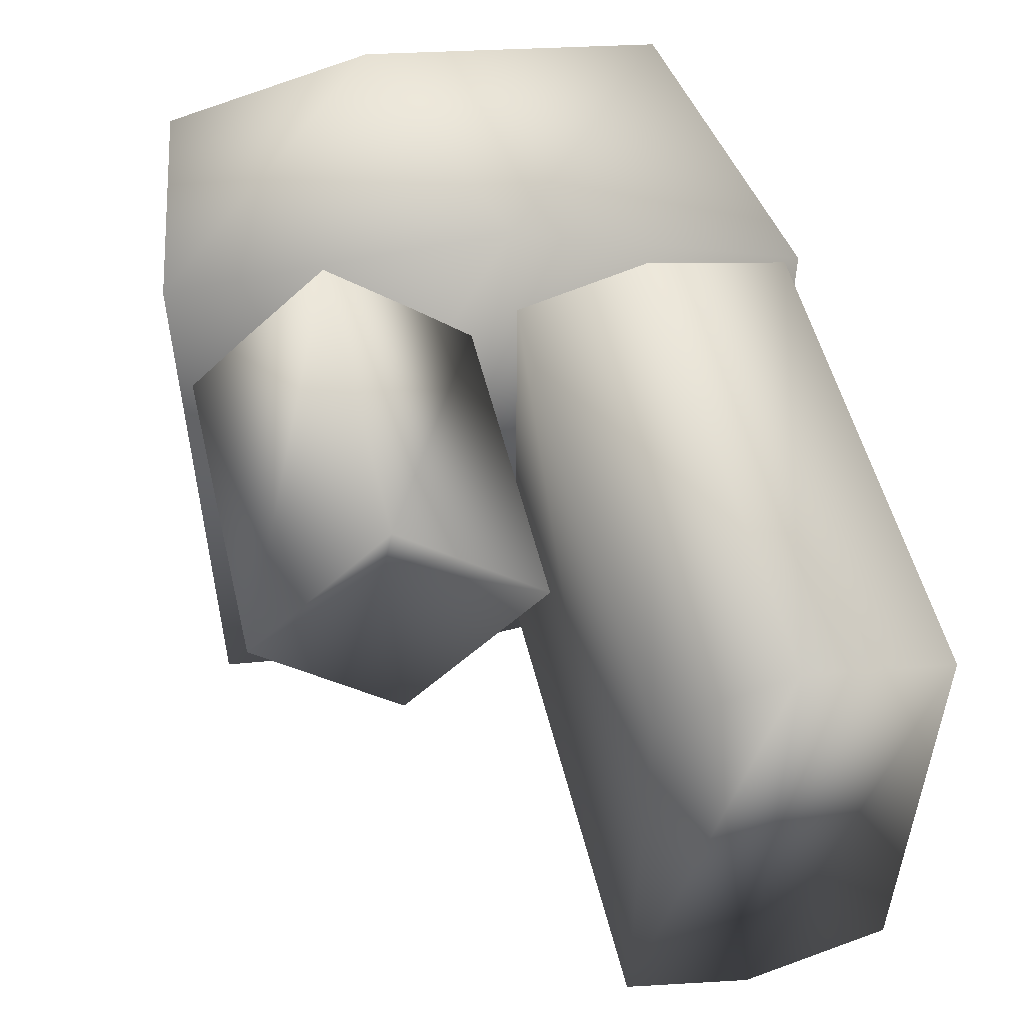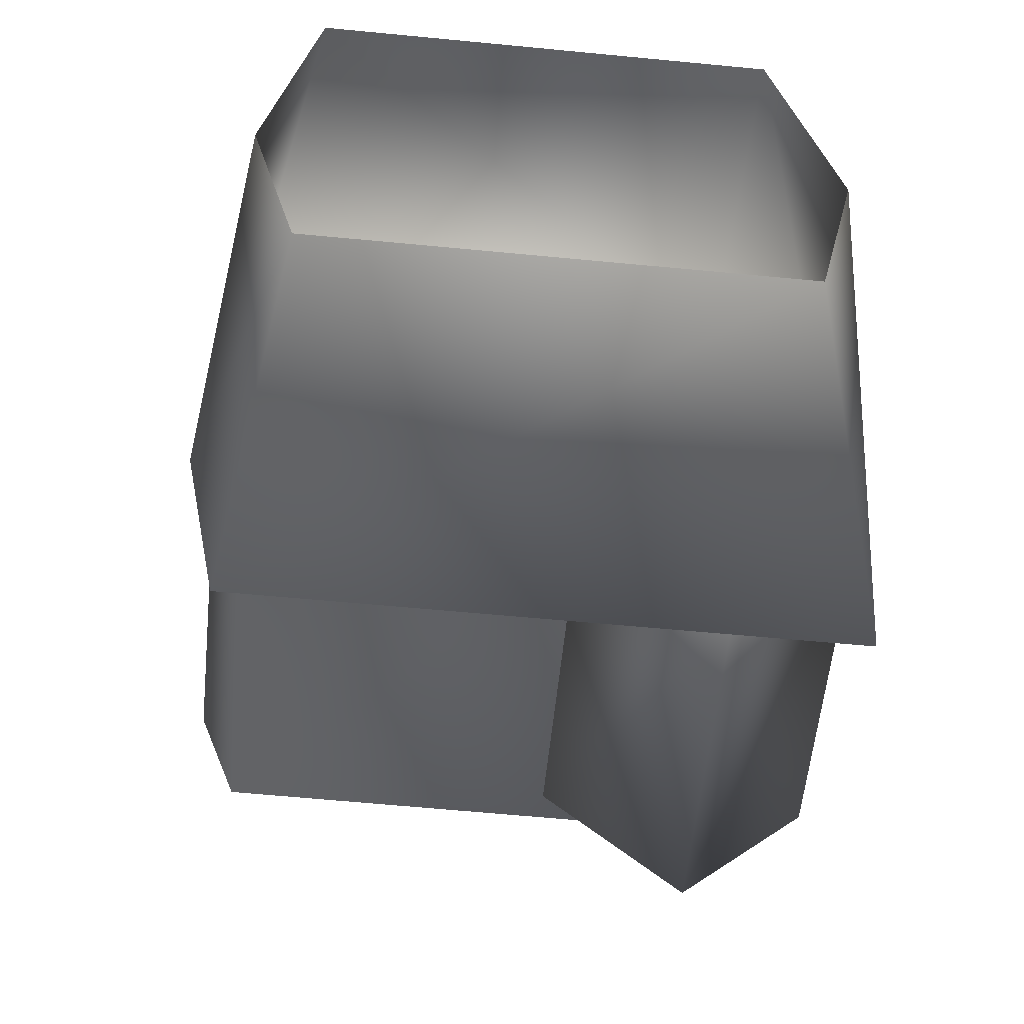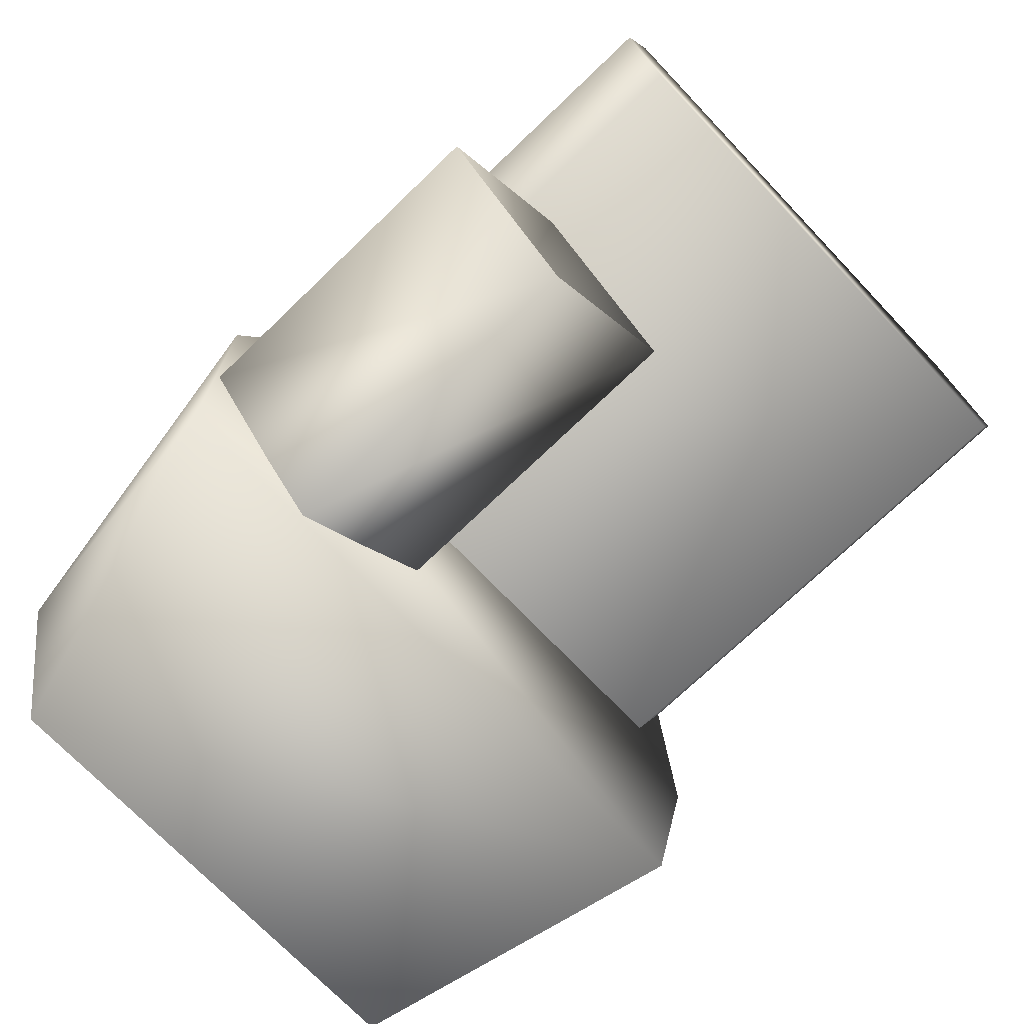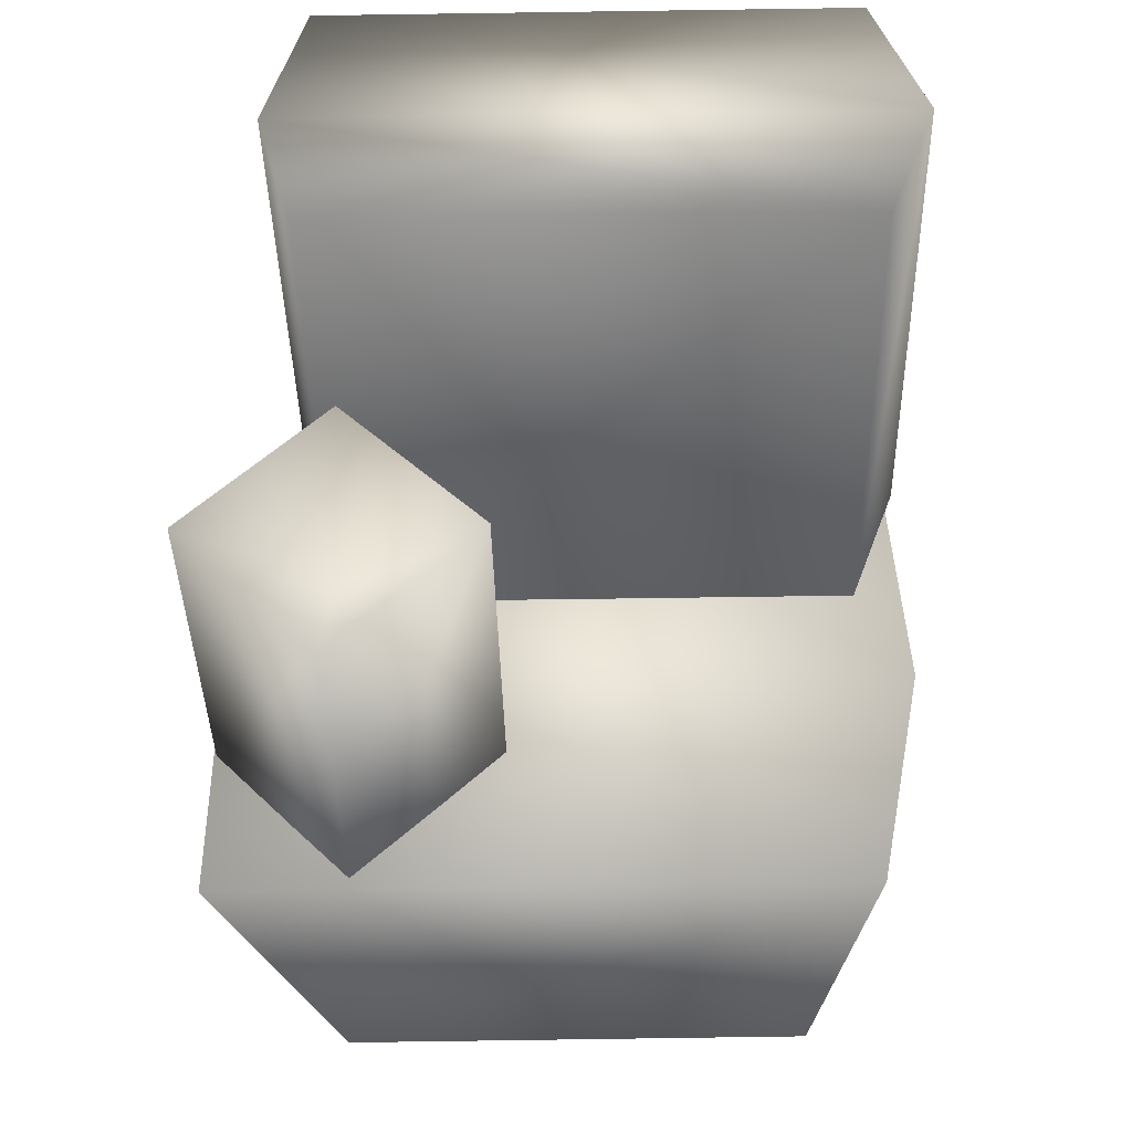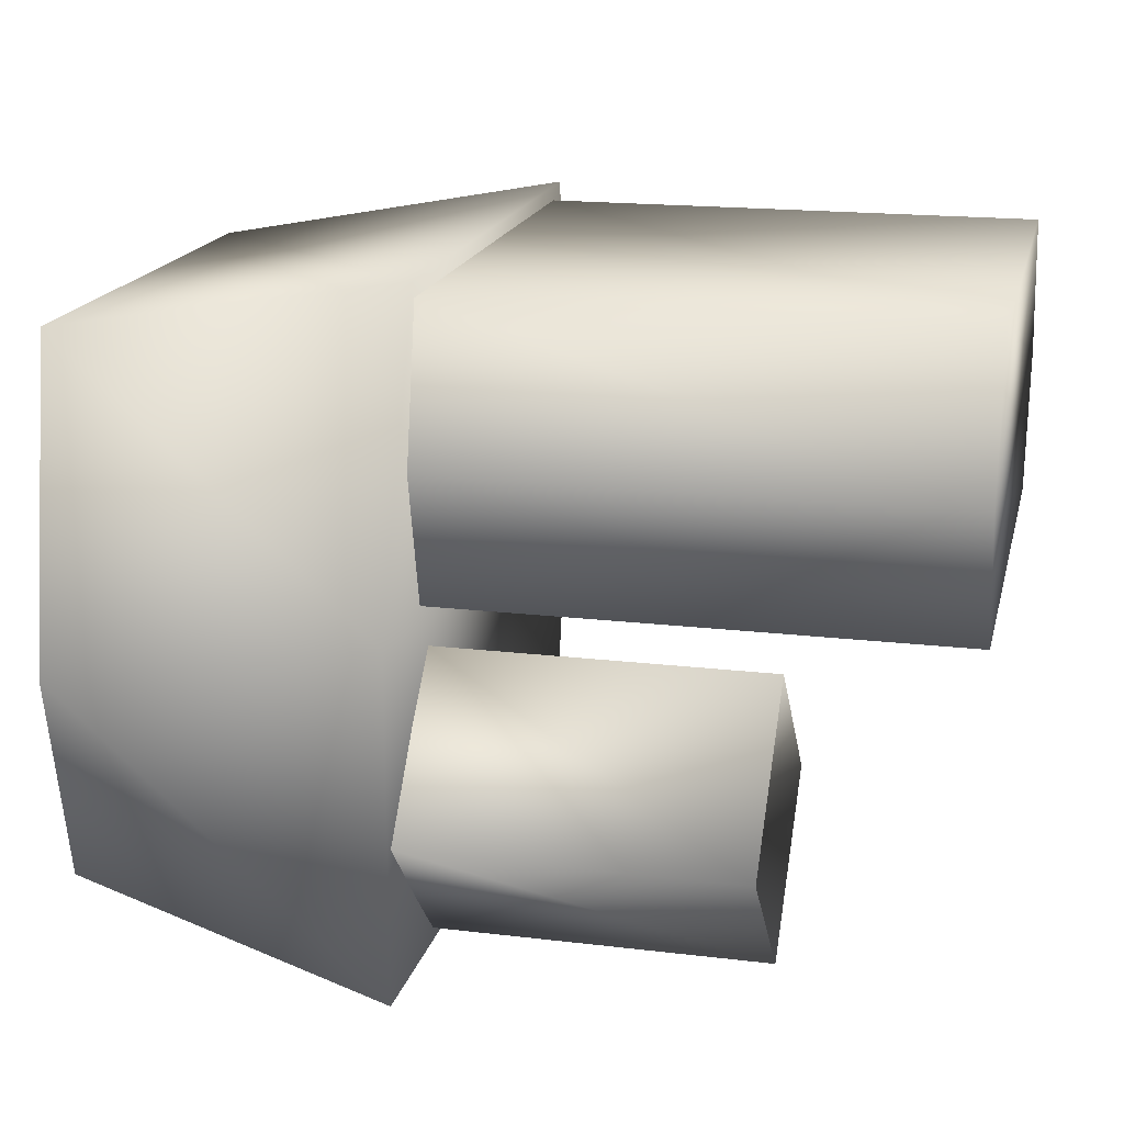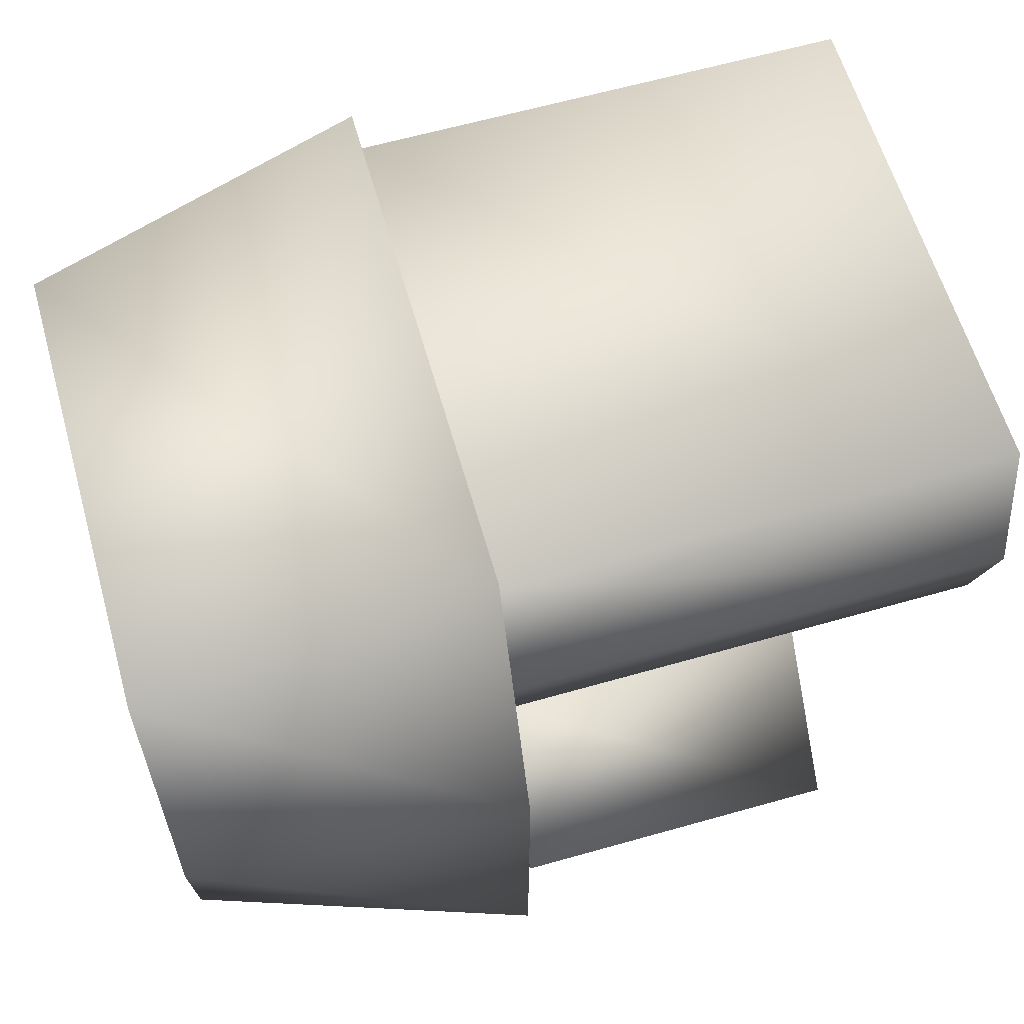
<metadata>
{"format":"obj","ext":"obj","renderer":"f3d","projection":"perspective","resolution":1024,"background":"white","views":[{"elev":52.8,"azim":76.5,"up":"+Z"},{"elev":-59.1,"azim":-96.2,"up":"+Y"},{"elev":-73.0,"azim":43.5,"up":"+Y"},{"elev":-41.0,"azim":91.0,"up":"+Y"},{"elev":17.9,"azim":13.0,"up":"+Y"},{"elev":62.3,"azim":-16.4,"up":"+Y"}]}
</metadata>
<code>
v 0.8863 0.8712 -0.8334
v 2.254 1.273 -0.6965
v 0.8854 1.273 -0.7017
v 2.253 1.274 0.6959
v 0.8789 1.274 0.6907
v 2.251 0.8712 0.7954
v 0.8826 0.8712 0.7903
v 2.253 0.5108 0.6959
v 0.8789 0.5108 0.6907
v 2.254 0.5035 -0.6965
v 0.8854 0.5035 -0.7017
v 2.255 0.8712 -0.8282
v 1.767 -0.008348 0.2377
v 0.8718 -0.3892 0.6173
v 1.765 -0.3892 0.6207
v 0.881 -0.008348 0.9818
v 1.763 -0.008349 0.9883
v 0.8718 0.3821 0.6173
v 1.765 0.3821 0.6207
v 0.8847 -0.008349 0.2312
v 0.8883 1.313 -0.7845
v -0.05765 1.159 -0.5971
v -0.05651 0.2879 -0.7168
v 0.8906 0.2237 -0.8431
v -0.05765 -0.3004 -0.5732
v 0.8883 -0.4236 -0.714
v -0.06988 1.159 0.6923
v 0.8759 1.313 0.6948
v -0.06995 -0.3004 0.6999
v 0.8736 -0.4236 0.9892
v 0.8736 0.4979 0.9913
v -0.0712 0.2879 0.832
v 1.574 -0.00353 0.6116
f 4 2 12
f 4 12 6
f 6 12 10
f 6 10 8
f 15 17 33
f 33 17 19
f 33 19 13
f 33 13 15
f 21 22 23
f 21 23 24
f 24 23 25
f 24 25 26
f 27 22 28
f 25 29 26
f 29 30 26
f 26 30 31
f 26 31 24
f 24 31 28
f 24 28 21
f 21 28 22
f 30 29 32
f 30 32 31
f 31 32 27
f 31 27 28
f 1 2 3
f 3 2 4
f 3 4 5
f 5 4 6
f 5 6 7
f 7 6 8
f 7 8 9
f 9 8 10
f 9 10 11
f 11 10 12
f 11 12 1
f 1 12 2
f 13 14 15
f 15 14 16
f 15 16 17
f 17 16 18
f 17 18 19
f 19 18 20
f 19 20 13
f 13 20 14

</code>
